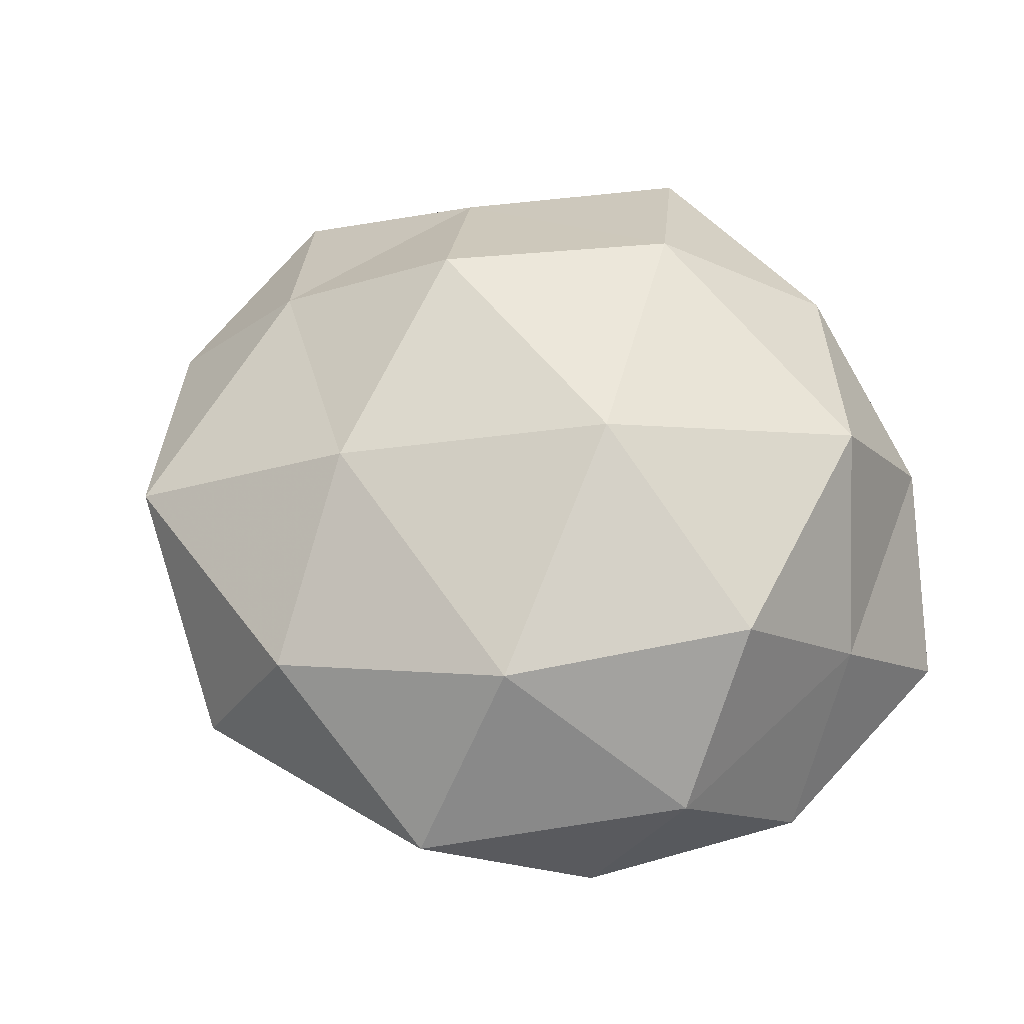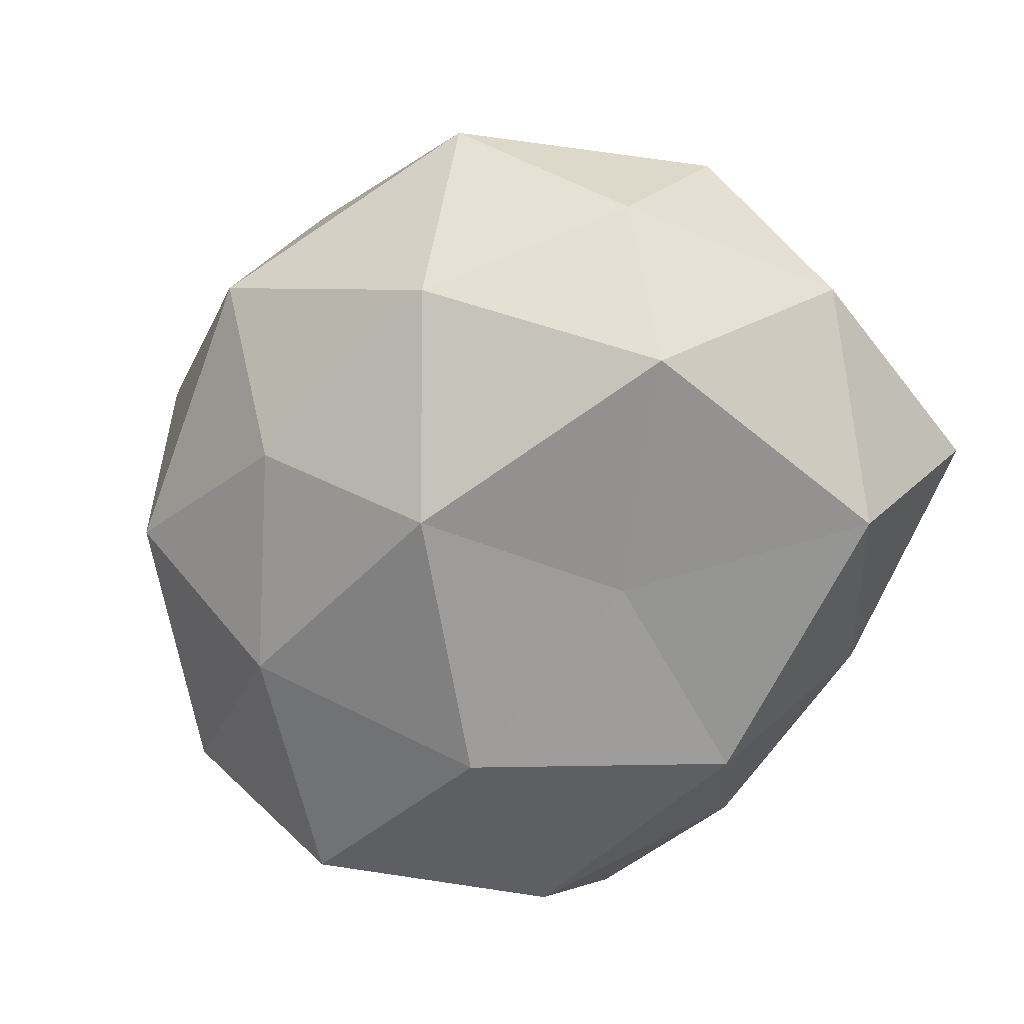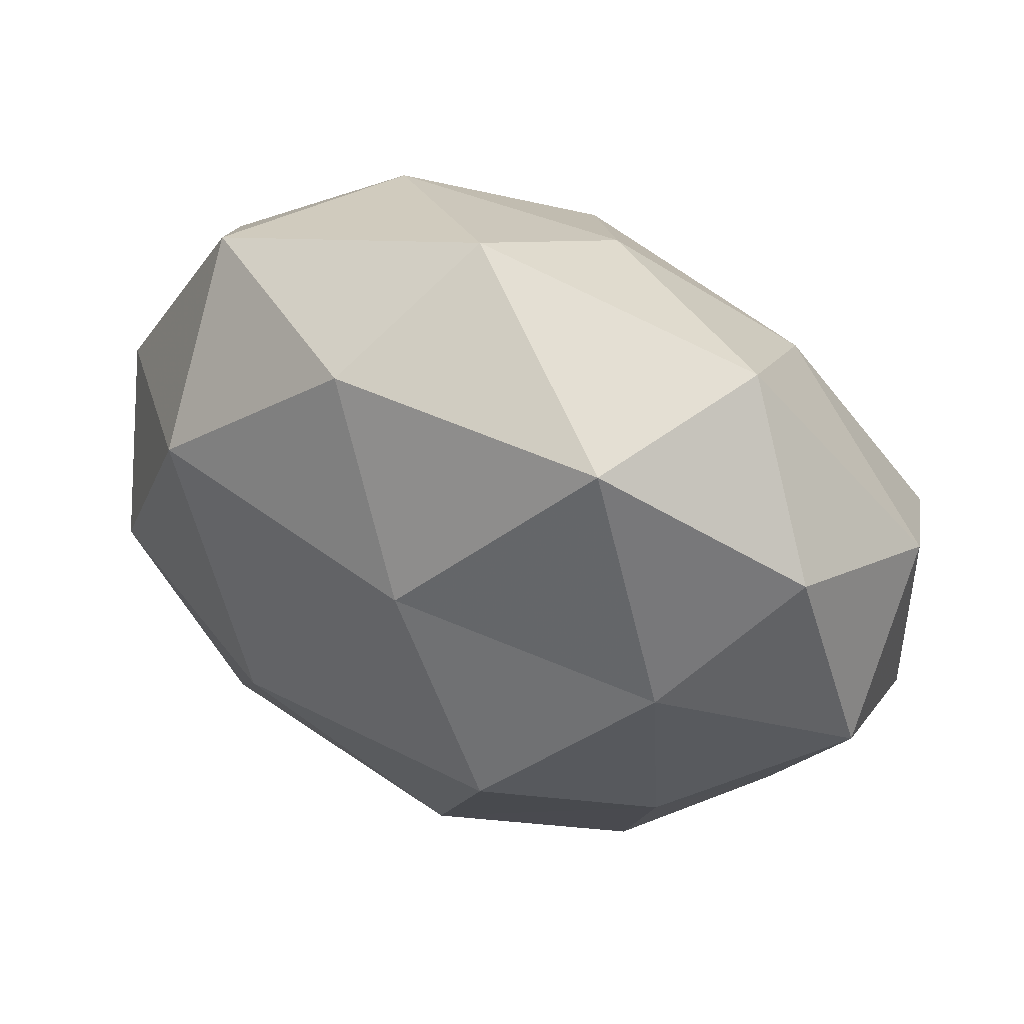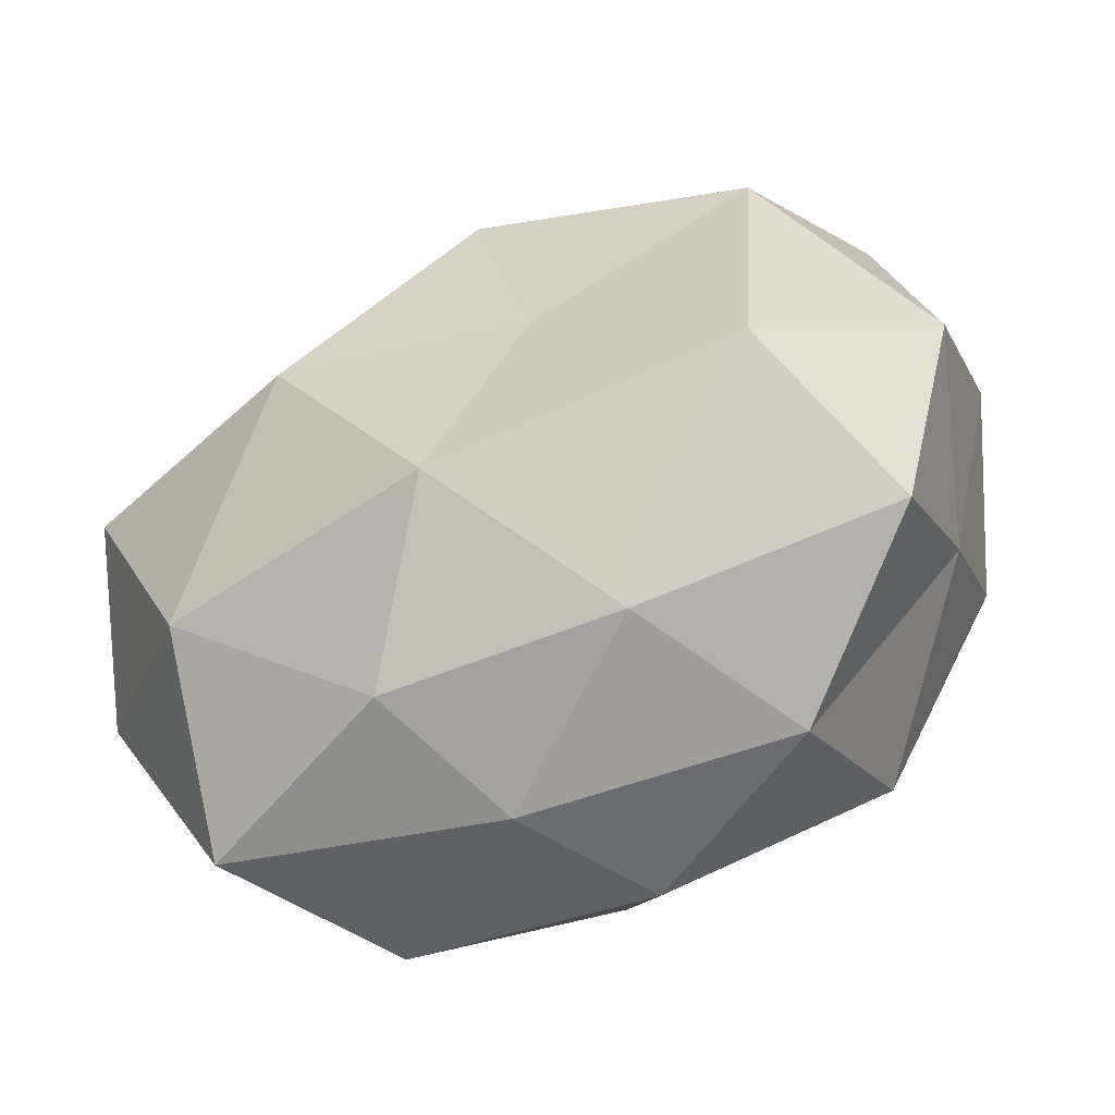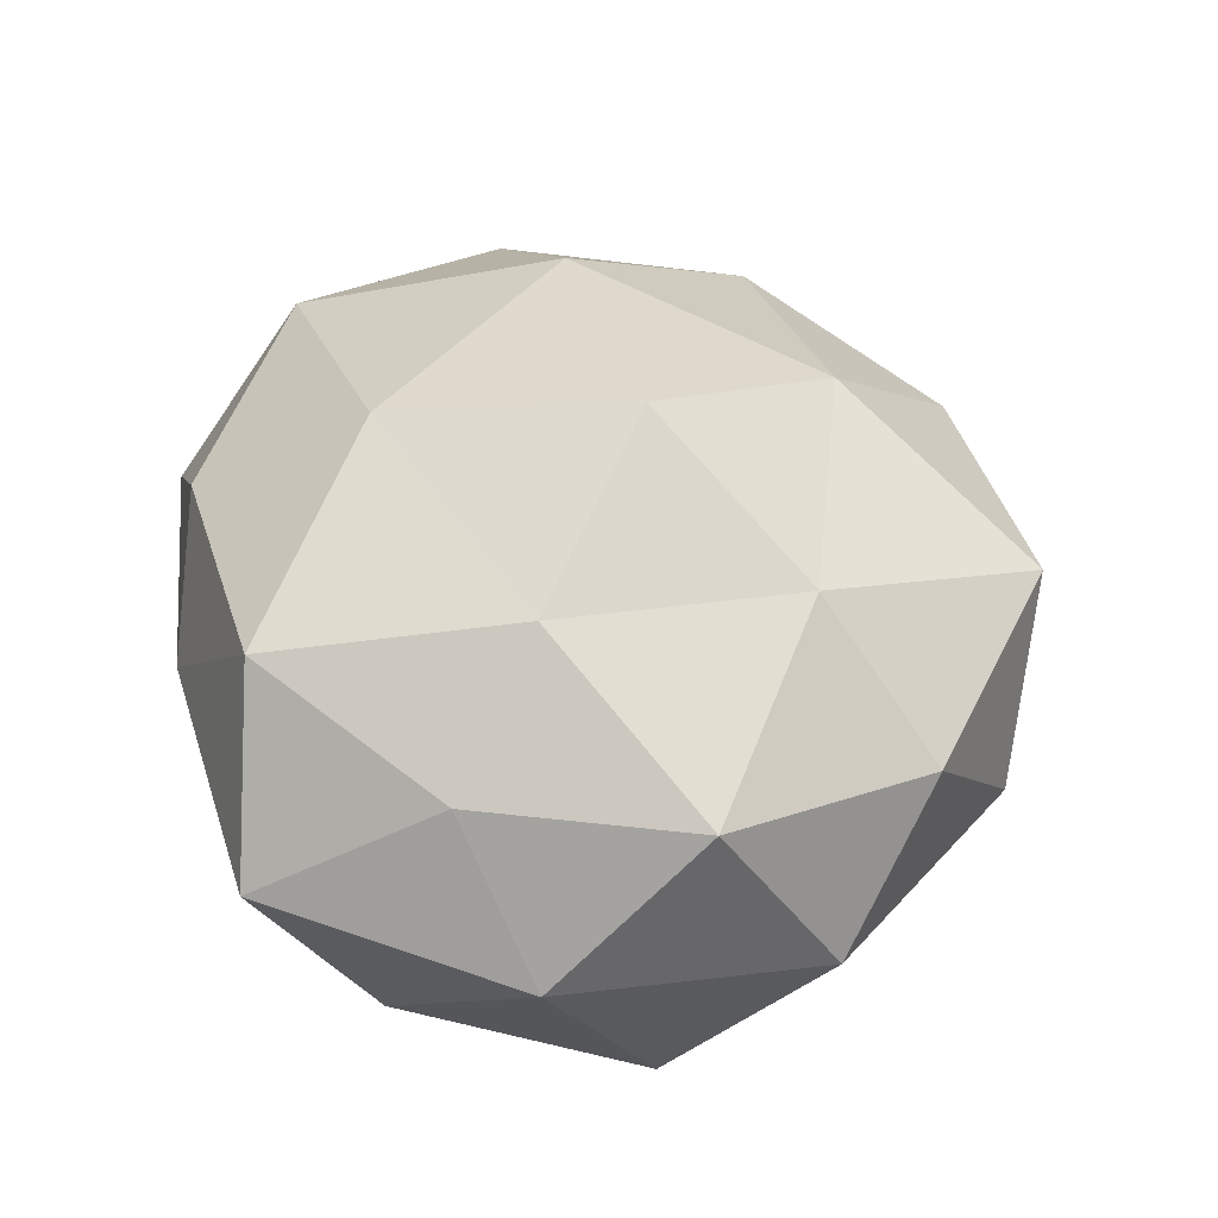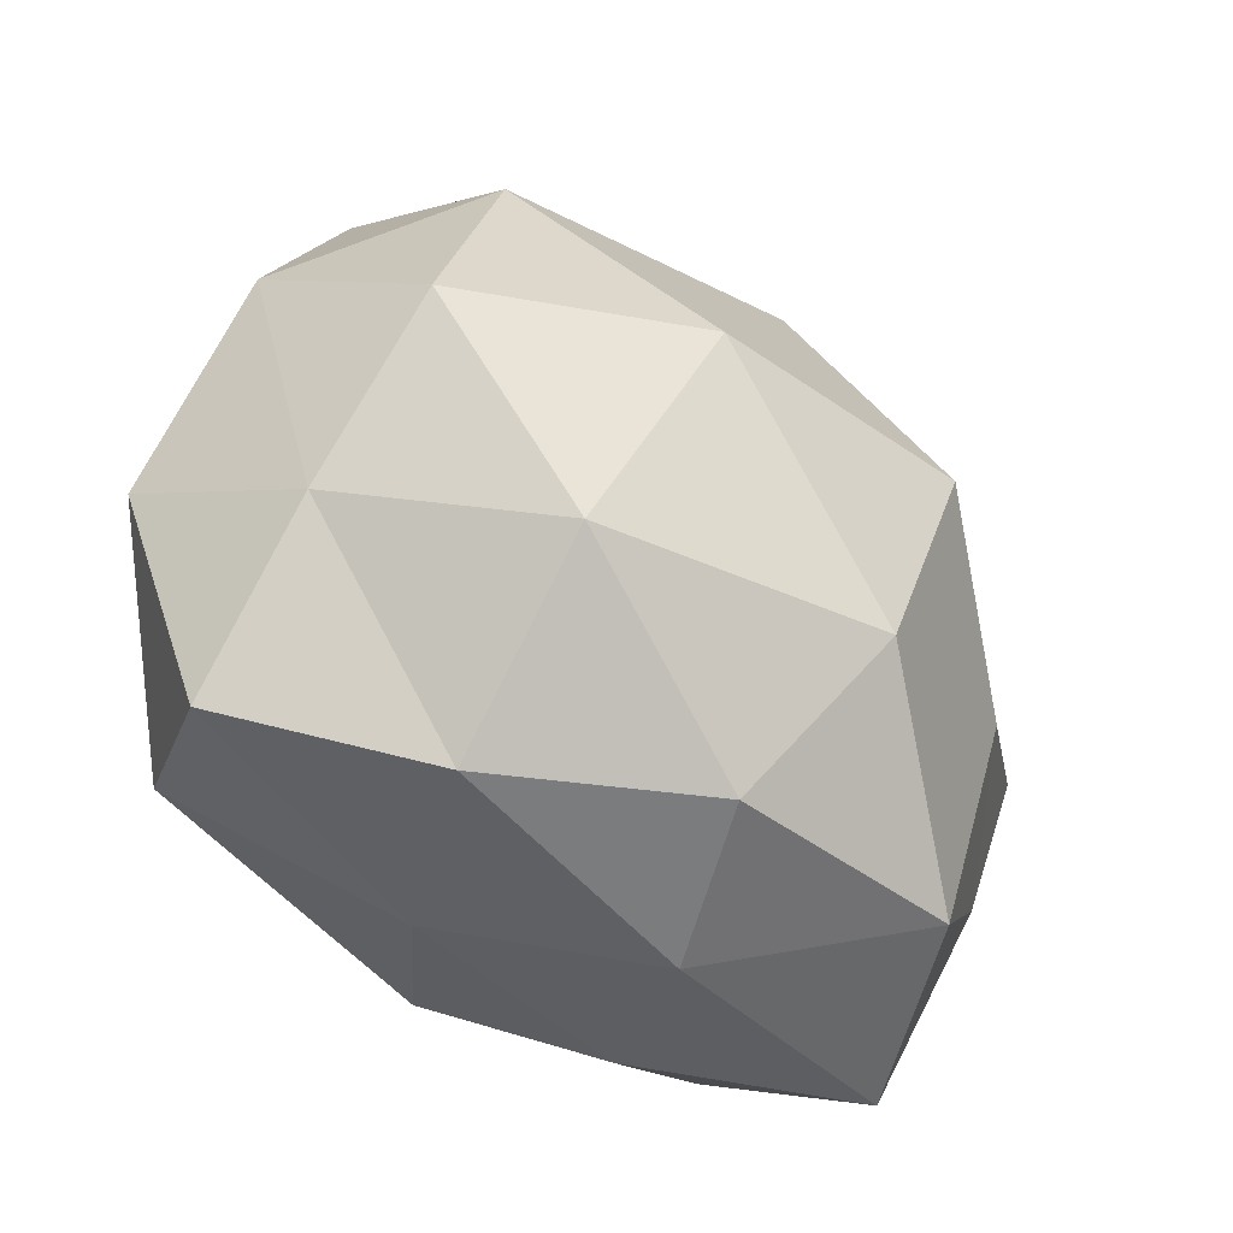
<metadata>
{"format":"obj","ext":"obj","renderer":"f3d","projection":"perspective","resolution":1024,"background":"white","views":[{"elev":49.9,"azim":-120.0,"up":"+Z"},{"elev":-66.6,"azim":-124.9,"up":"+Z"},{"elev":63.0,"azim":25.7,"up":"+Y"},{"elev":-61.9,"azim":-156.6,"up":"+Y"},{"elev":37.8,"azim":81.3,"up":"+Z"},{"elev":-49.5,"azim":-44.3,"up":"+Y"}]}
</metadata>
<code>
v -0.03609 0.02547 0.0223
v 0.0278 0.044 -0.008322
v -0.004659 0.02036 -0.03507
v -0.02896 -0.02939 0.02777
v -0.04668 0.0187 -0.01411
v 0.03674 -0.02727 -0.02263
v -0.006661 0.05285 -0.005524
v -0.04387 -0.03675 -0.01015
v 0.01768 0.04898 0.0145
v 0.04231 0.03186 0.008617
v -0.002695 -0.04306 0.02156
v 0.00242 -0.0317 -0.03107
v 0.01935 -0.003447 -0.03607
v 0.04434 -0.01951 0.01213
v 0.031 0.02042 0.02495
v 0.006995 -0.04661 0.003847
v 0.05491 -0.01208 -0.00516
v -0.03941 0.03941 -0.0004764
v 0.01445 0.004951 0.03896
v -0.01328 -0.04289 -0.01282
v 0.05329 0.006067 0.01301
v -0.02519 0.03466 -0.02117
v 0.006319 -0.02333 0.03507
v 0.01517 -0.04285 -0.01355
v -0.05332 0.009632 0.004295
v -0.0101 -0.006114 -0.03168
v -0.0008715 0.02884 0.02979
v 0.02751 0.02413 -0.02581
v -0.0527 -0.008635 -0.01411
v -0.01882 0.001128 0.03711
v -0.04547 -0.02037 0.006715
v 0.02786 -0.03867 0.02122
v -0.04554 -0.003409 0.02329
v -0.03727 0.007938 -0.03165
v 0.03351 -0.009103 0.02645
v 0.04058 -0.04148 -0.0003834
v -0.02532 -0.04485 0.007186
v -0.03426 -0.02627 -0.02982
v 0.004065 0.03874 -0.02143
v -0.01561 0.04611 0.01448
v 0.05185 0.01995 -0.008324
v 0.04843 0.001036 -0.02485
f 2 7 9
f 10 2 9
f 12 13 6
f 10 9 15
f 10 15 21
f 21 14 17
f 18 22 5
f 7 22 18
f 4 11 23
f 24 12 6
f 20 12 24
f 20 24 16
f 25 1 18
f 5 25 18
f 3 13 26
f 12 26 13
f 9 27 15
f 15 27 19
f 28 13 3
f 29 25 5
f 4 23 30
f 30 23 19
f 27 1 30
f 19 27 30
f 8 31 29
f 31 25 29
f 11 16 32
f 32 23 11
f 25 33 1
f 30 1 33
f 33 4 30
f 31 4 33
f 31 33 25
f 34 22 3
f 34 5 22
f 26 34 3
f 29 5 34
f 15 19 35
f 21 35 14
f 15 35 21
f 35 19 23
f 14 35 32
f 35 23 32
f 17 36 6
f 17 14 36
f 6 36 24
f 16 24 36
f 32 36 14
f 16 36 32
f 37 11 4
f 37 16 11
f 8 20 37
f 20 16 37
f 37 4 31
f 8 37 31
f 8 38 20
f 38 12 20
f 38 26 12
f 8 29 38
f 38 34 26
f 29 34 38
f 2 39 7
f 3 22 39
f 7 39 22
f 2 28 39
f 39 28 3
f 9 7 40
f 18 1 40
f 40 7 18
f 27 40 1
f 9 40 27
f 10 41 2
f 10 21 41
f 21 17 41
f 41 28 2
f 6 13 42
f 42 17 6
f 28 42 13
f 41 17 42
f 41 42 28

</code>
